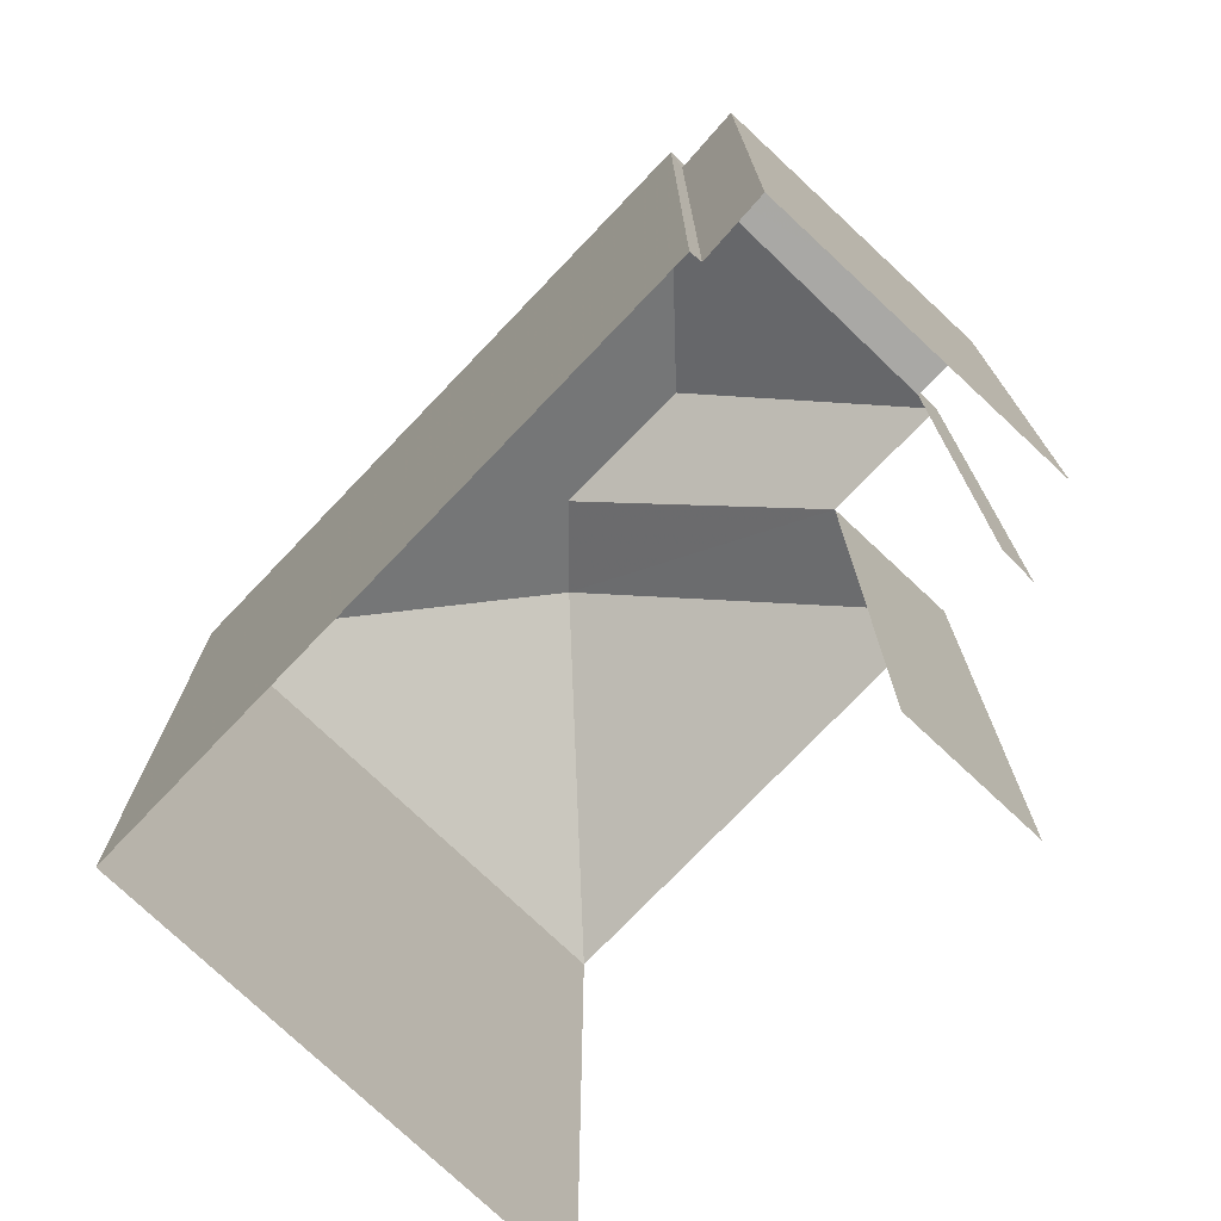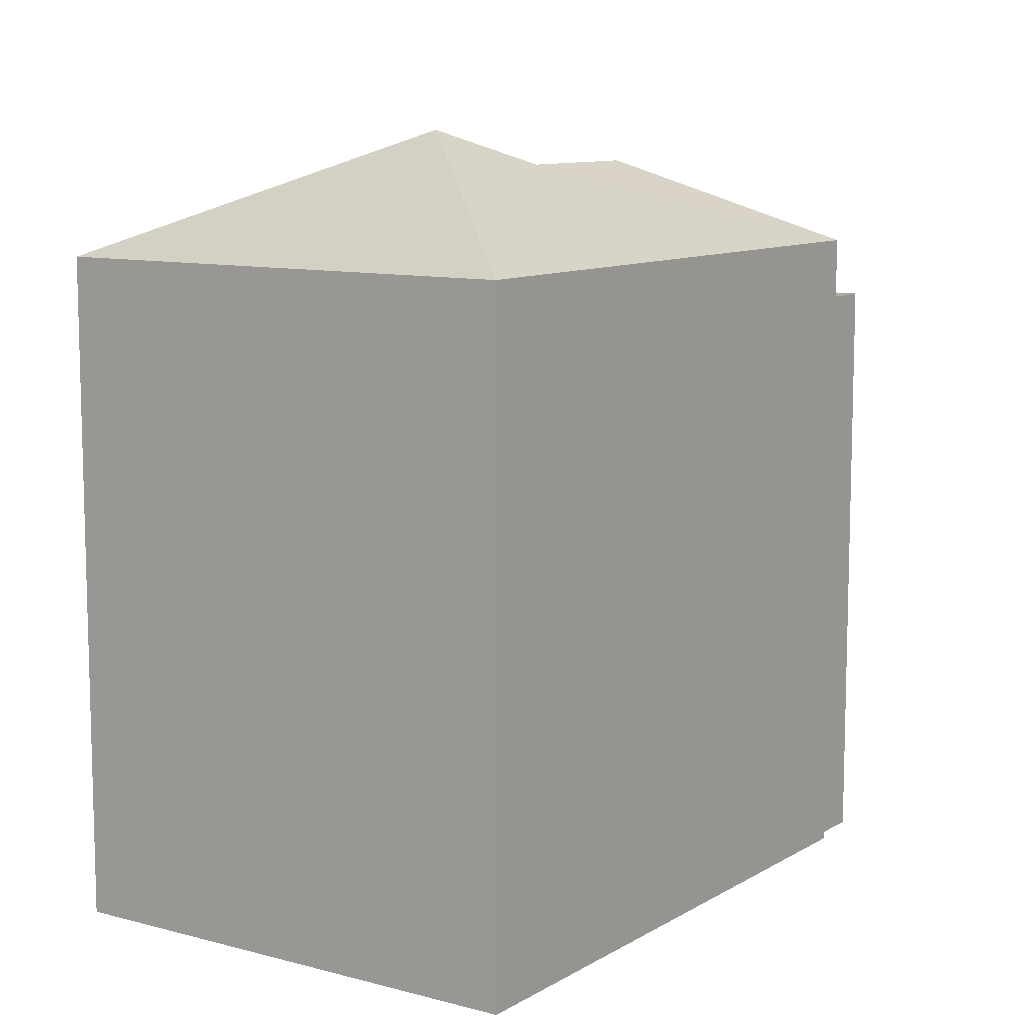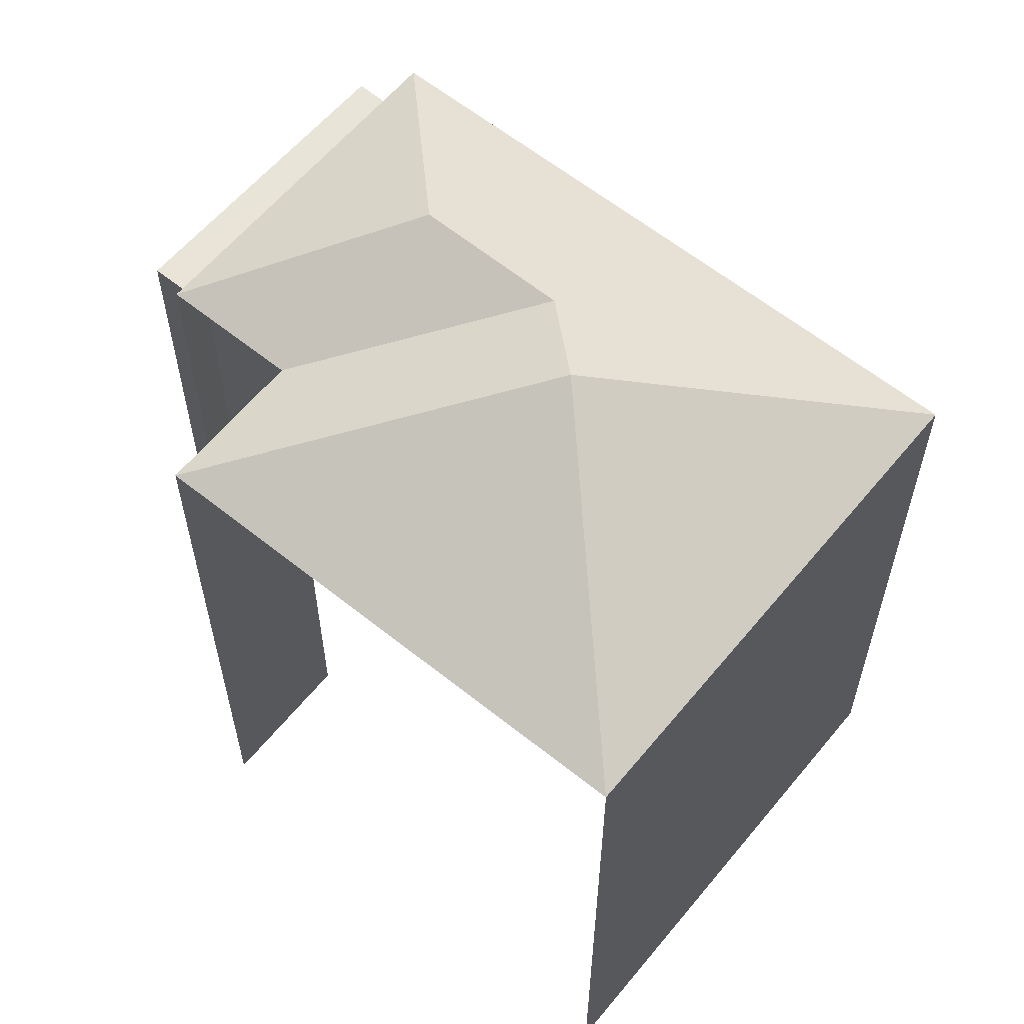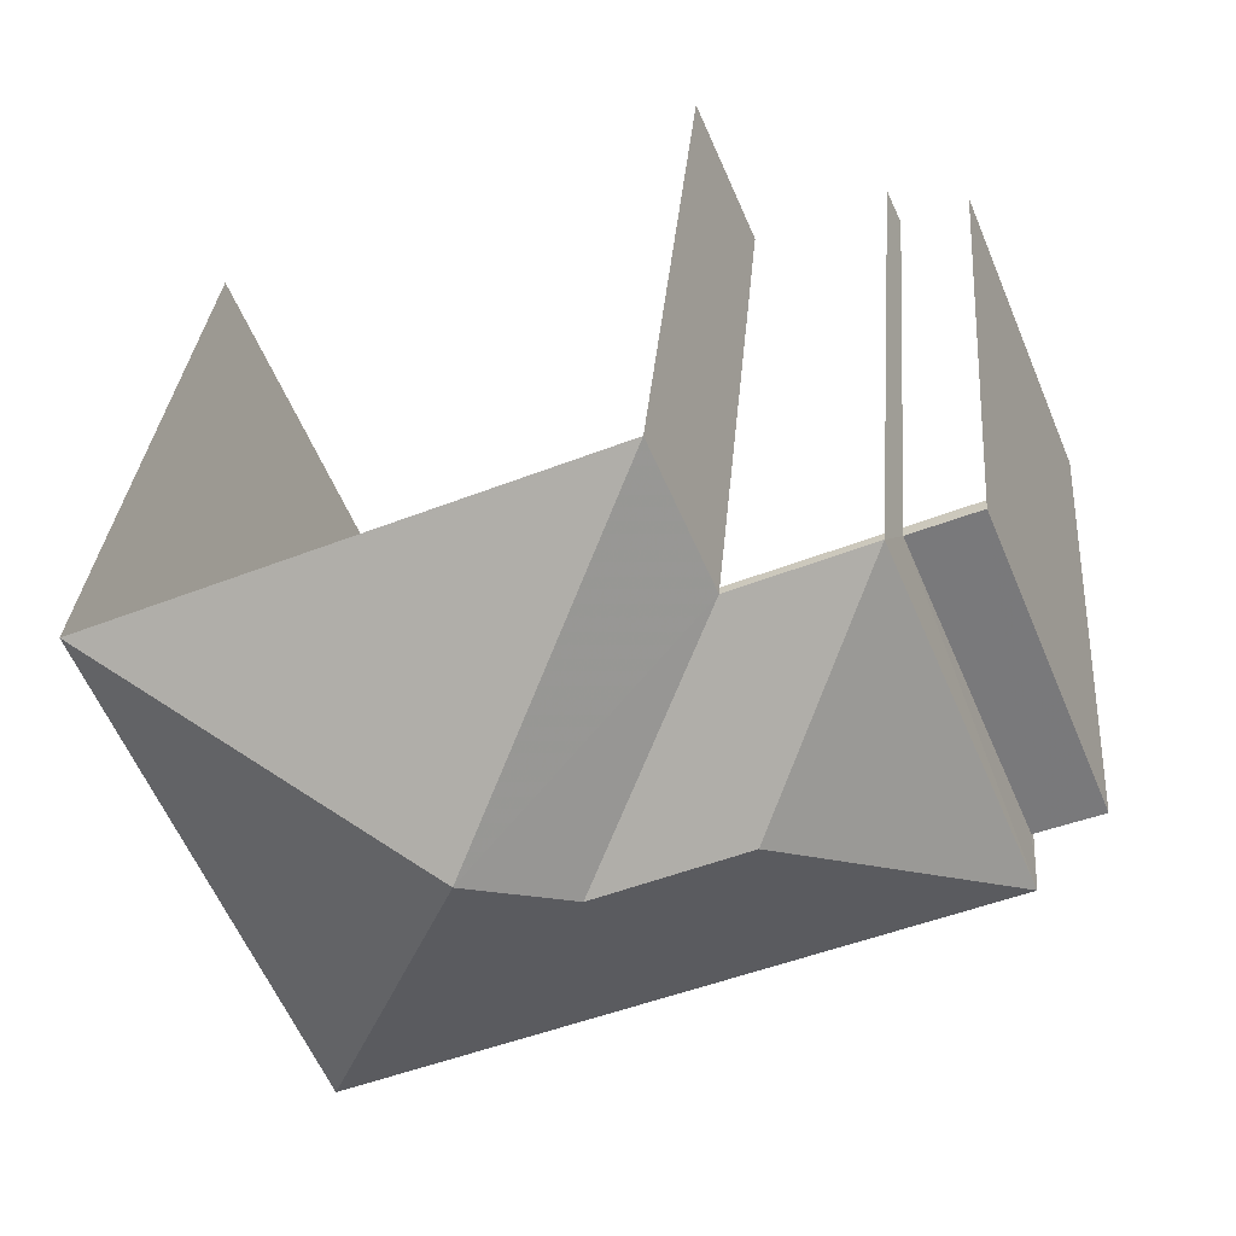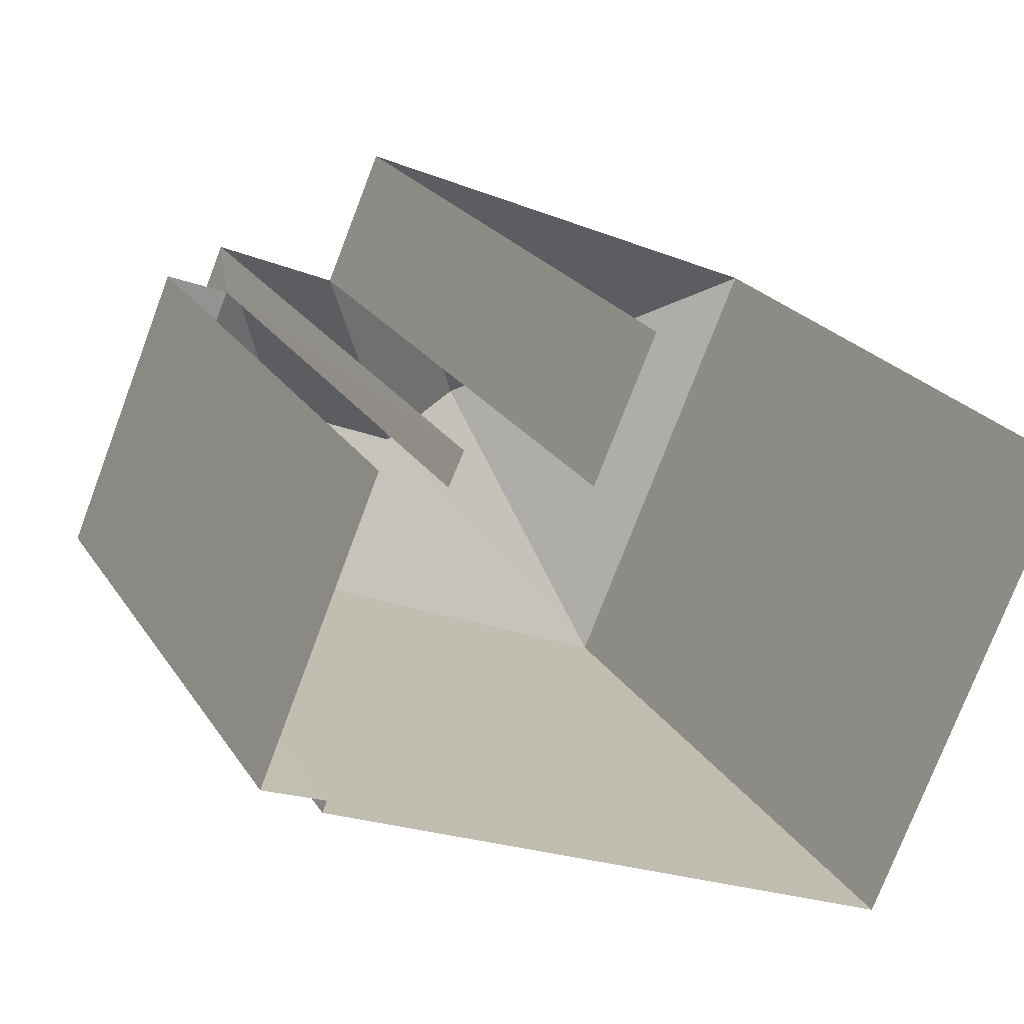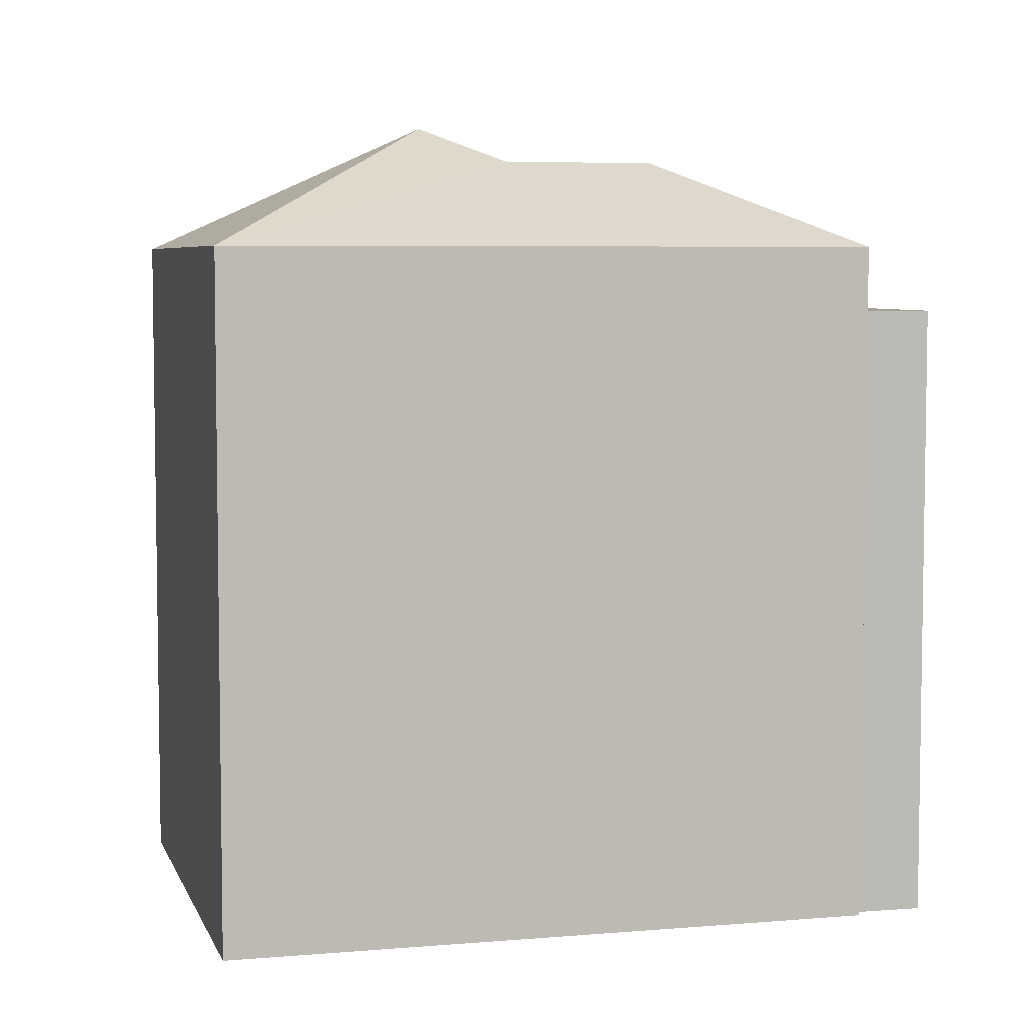
<metadata>
{"format":"obj","ext":"obj","renderer":"f3d","projection":"perspective","resolution":1024,"background":"white","views":[{"elev":-75.2,"azim":69.7,"up":"+Z"},{"elev":10.0,"azim":-32.1,"up":"+Z"},{"elev":60.7,"azim":-117.2,"up":"+Z"},{"elev":31.5,"azim":4.6,"up":"+Y"},{"elev":22.9,"azim":155.5,"up":"+Y"},{"elev":5.7,"azim":8.6,"up":"+Z"}]}
</metadata>
<code>
v -2.253e+05 -1.278e+05 13.01
v -2.253e+05 -1.279e+05 13.01
v -2.253e+05 -1.279e+05 13.01
v -2.253e+05 -1.278e+05 13.01
v -2.253e+05 -1.278e+05 13.01
v -2.253e+05 -1.278e+05 13.01
v -2.253e+05 -1.278e+05 13.01
v -2.253e+05 -1.278e+05 13.01
v -2.253e+05 -1.279e+05 13.01
v -2.253e+05 -1.279e+05 13.01
v -2.253e+05 -1.279e+05 22.59
v -2.253e+05 -1.278e+05 21.49
v -2.253e+05 -1.279e+05 22.59
v -2.253e+05 -1.278e+05 21.49
v -2.253e+05 -1.279e+05 21.49
v -2.253e+05 -1.279e+05 21.49
v -2.253e+05 -1.279e+05 23.03
v -2.253e+05 -1.278e+05 21.49
v -2.253e+05 -1.278e+05 21.49
v -2.253e+05 -1.279e+05 20.7
v -2.253e+05 -1.279e+05 20.7
v -2.253e+05 -1.278e+05 20.7
v -2.253e+05 -1.278e+05 20.7
f 1 2 3
f 4 5 6
f 1 3 7
f 5 8 7
f 9 6 5
f 3 10 9
f 7 3 5
f 3 9 5
f 5 12 14
f 8 5 14
f 23 22 1
f 7 23 1
f 19 4 6
f 19 18 4
f 11 12 13
f 11 14 12
f 15 16 13
f 16 11 13
f 17 15 13
f 17 13 12
f 18 17 12
f 14 11 16
f 17 19 15
f 19 17 18
f 20 21 22
f 23 20 22
f 20 10 3
f 10 20 16
f 7 8 23
f 14 16 23
f 8 14 23
f 23 16 20
f 15 9 10
f 16 15 10
f 21 2 1
f 22 21 1
f 18 5 4
f 18 12 5
f 19 6 9
f 15 19 9
f 20 2 21
f 20 3 2

</code>
